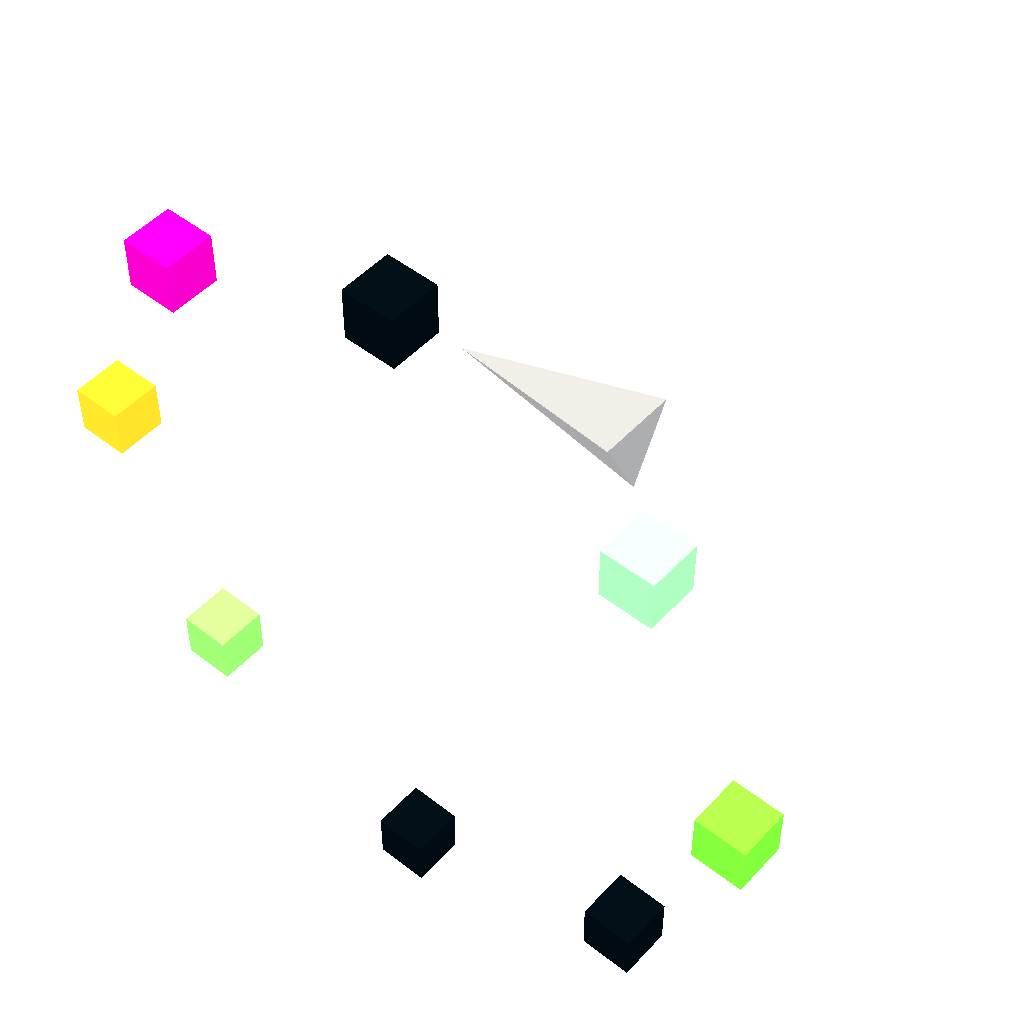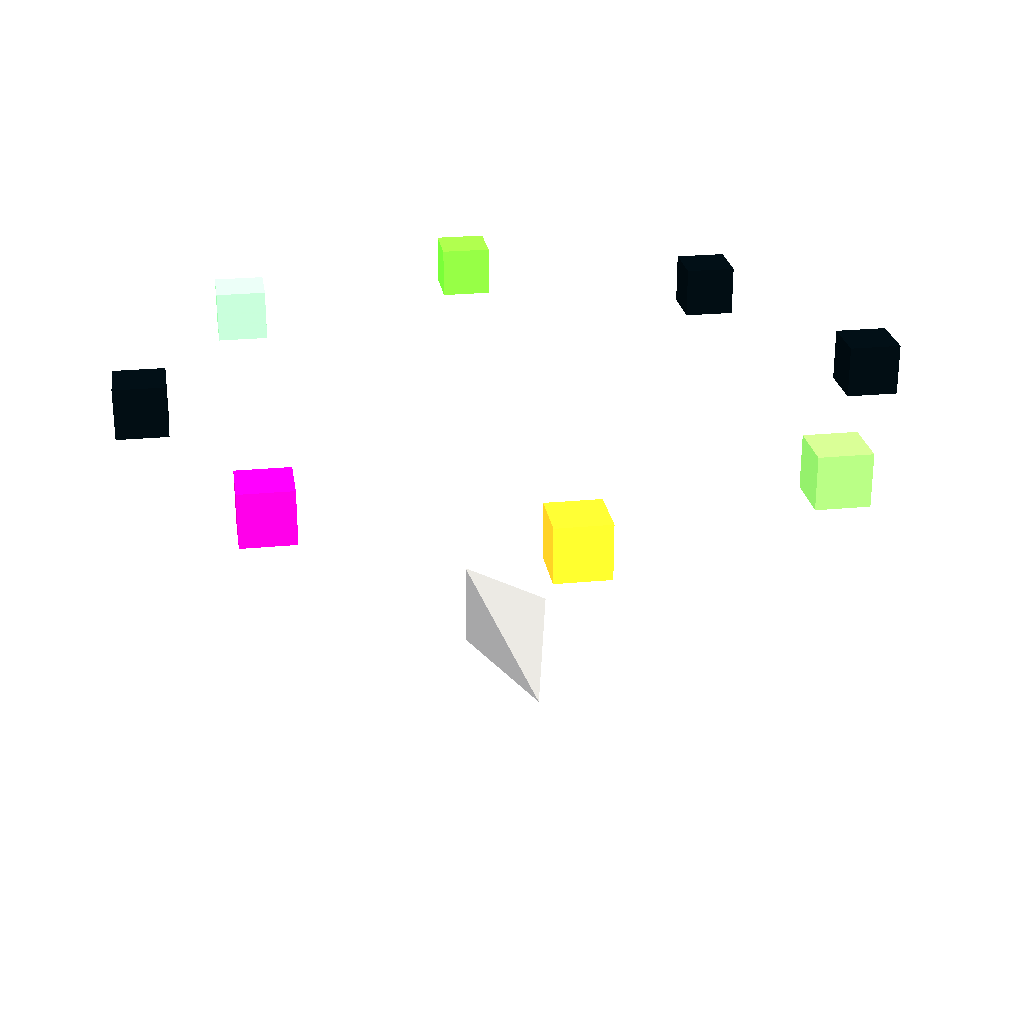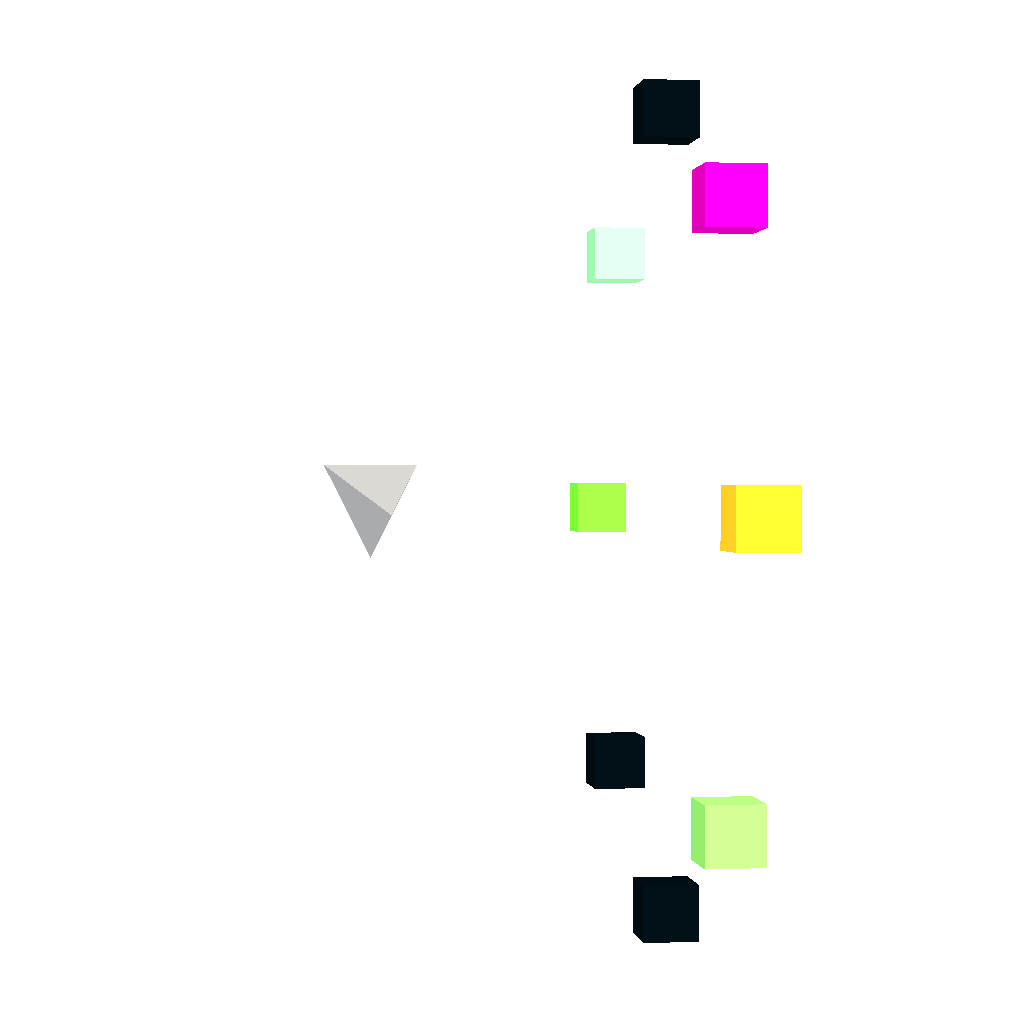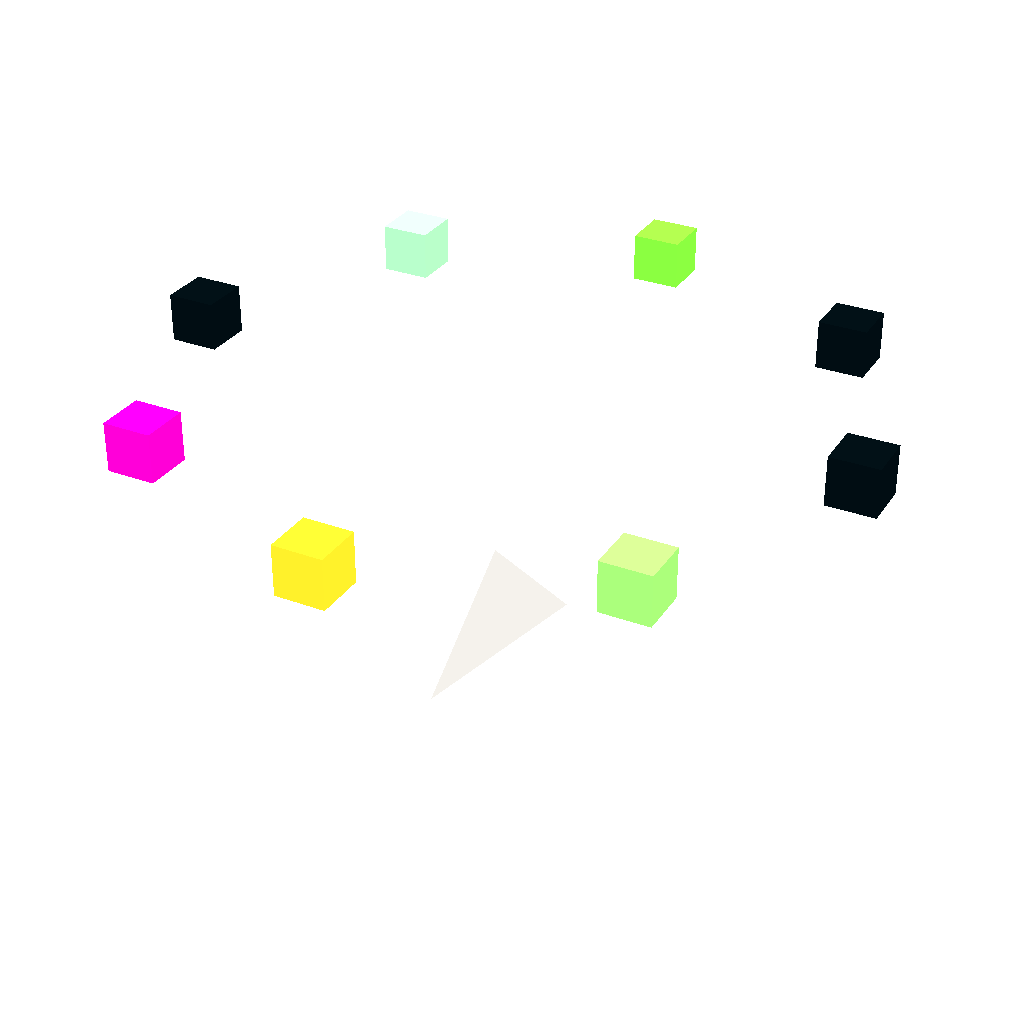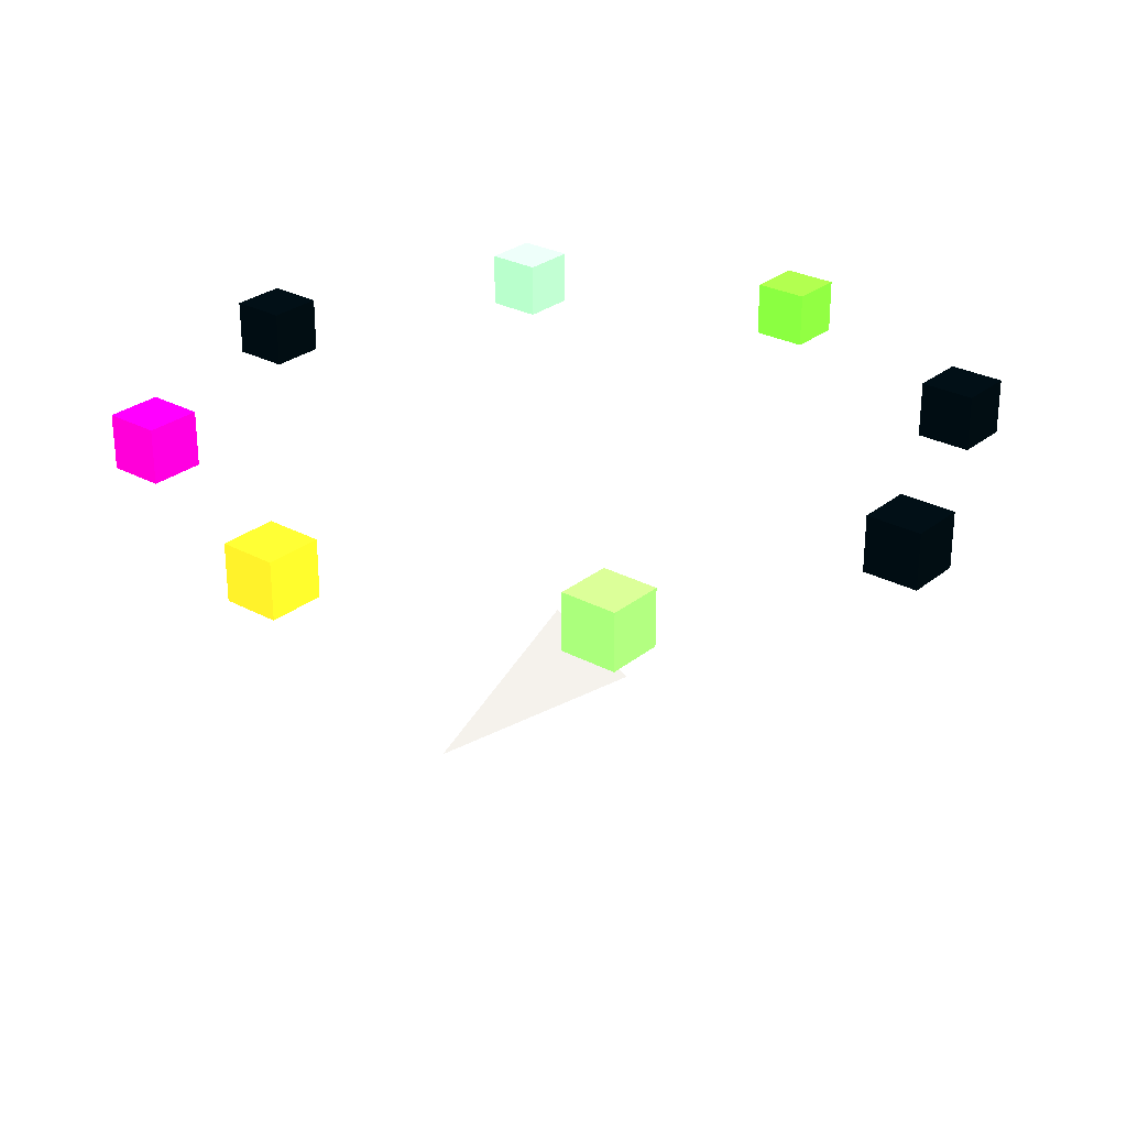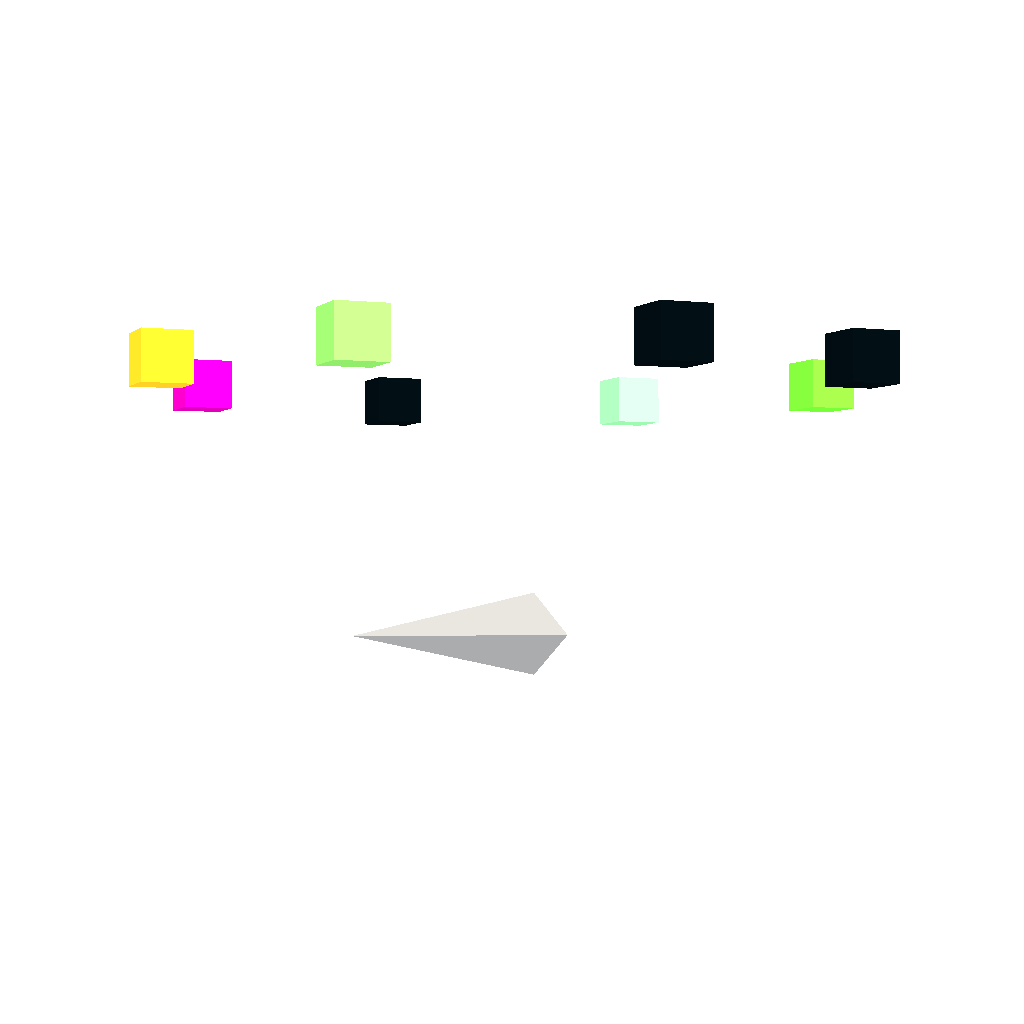
<metadata>
{"format":"obj","ext":"obj","renderer":"f3d","projection":"perspective","resolution":1024,"background":"white","views":[{"elev":49.7,"azim":-139.3,"up":"+Z"},{"elev":25.2,"azim":81.2,"up":"+Y"},{"elev":0.8,"azim":82.1,"up":"+Z"},{"elev":31.1,"azim":117.9,"up":"+Y"},{"elev":27.8,"azim":129.5,"up":"+Y"},{"elev":-2.1,"azim":157.3,"up":"+Y"}]}
</metadata>
<code>
v -0.25 0 -0.25 128 128 128
v -0.25 0.25 0.25 128 128 128
v -0.25 -0.25 0.25 128 128 128
v 1 0 0 128 128 128
v 1.977 1.41 -0.15 105.3 0.6588 114.6
v 2.277 1.41 -0.15 105.3 0.6588 114.6
v 2.277 1.71 -0.15 105.3 0.6588 114.6
v 1.977 1.71 -0.15 105.3 0.6588 114.6
v 1.977 1.41 0.15 105.3 0.6588 114.6
v 2.277 1.41 0.15 105.3 0.6588 114.6
v 2.277 1.71 0.15 105.3 0.6588 114.6
v 1.977 1.71 0.15 105.3 0.6588 114.6
f 5 6 7
f 5 7 8
f 9 10 11
f 9 11 12
f 5 6 10
f 5 10 9
f 7 8 12
f 7 12 11
f 6 7 11
f 6 11 10
f 8 5 9
f 8 9 12
v 1.35 1.41 1.35 73 0 106
v 1.65 1.41 1.35 73 0 106
v 1.65 1.71 1.35 73 0 106
v 1.35 1.71 1.35 73 0 106
v 1.35 1.41 1.65 73 0 106
v 1.65 1.41 1.65 73 0 106
v 1.65 1.71 1.65 73 0 106
v 1.35 1.71 1.65 73 0 106
f 13 14 15
f 13 15 16
f 17 18 19
f 17 19 20
f 13 14 18
f 13 18 17
f 15 16 20
f 15 20 19
f 14 15 19
f 14 19 18
f 16 13 17
f 16 17 20
v -0.15 1.41 1.977 255 247 243
v 0.15 1.41 1.977 255 247 243
v 0.15 1.71 1.977 255 247 243
v -0.15 1.71 1.977 255 247 243
v -0.15 1.41 2.277 255 247 243
v 0.15 1.41 2.277 255 247 243
v 0.15 1.71 2.277 255 247 243
v -0.15 1.71 2.277 255 247 243
f 21 22 23
f 21 23 24
f 25 26 27
f 25 27 28
f 21 22 26
f 21 26 25
f 23 24 28
f 23 28 27
f 22 23 27
f 22 27 26
f 24 21 25
f 24 25 28
v -1.65 1.41 1.35 253.5 229.7 226.4
v -1.35 1.41 1.35 253.5 229.7 226.4
v -1.35 1.71 1.35 253.5 229.7 226.4
v -1.65 1.71 1.35 253.5 229.7 226.4
v -1.65 1.41 1.65 253.5 229.7 226.4
v -1.35 1.41 1.65 253.5 229.7 226.4
v -1.35 1.71 1.65 253.5 229.7 226.4
v -1.65 1.71 1.65 253.5 229.7 226.4
f 29 30 31
f 29 31 32
f 33 34 35
f 33 35 36
f 29 30 34
f 29 34 33
f 31 32 36
f 31 36 35
f 30 31 35
f 30 35 34
f 32 29 33
f 32 33 36
v -2.277 1.41 -0.15 254.4 239.8 236.1
v -1.977 1.41 -0.15 254.4 239.8 236.1
v -1.977 1.71 -0.15 254.4 239.8 236.1
v -2.277 1.71 -0.15 254.4 239.8 236.1
v -2.277 1.41 0.15 254.4 239.8 236.1
v -1.977 1.41 0.15 254.4 239.8 236.1
v -1.977 1.71 0.15 254.4 239.8 236.1
v -2.277 1.71 0.15 254.4 239.8 236.1
f 37 38 39
f 37 39 40
f 41 42 43
f 41 43 44
f 37 38 42
f 37 42 41
f 39 40 44
f 39 44 43
f 38 39 43
f 38 43 42
f 40 37 41
f 40 41 44
v -1.65 1.41 -1.65 255 247 243
v -1.35 1.41 -1.65 255 247 243
v -1.35 1.71 -1.65 255 247 243
v -1.65 1.71 -1.65 255 247 243
v -1.65 1.41 -1.35 255 247 243
v -1.35 1.41 -1.35 255 247 243
v -1.35 1.71 -1.35 255 247 243
v -1.65 1.71 -1.35 255 247 243
f 45 46 47
f 45 47 48
f 49 50 51
f 49 51 52
f 45 46 50
f 45 50 49
f 47 48 52
f 47 52 51
f 46 47 51
f 46 51 50
f 48 45 49
f 48 49 52
v -0.15 1.41 -2.277 255 247 243
v 0.15 1.41 -2.277 255 247 243
v 0.15 1.71 -2.277 255 247 243
v -0.15 1.71 -2.277 255 247 243
v -0.15 1.41 -1.977 255 247 243
v 0.15 1.41 -1.977 255 247 243
v 0.15 1.71 -1.977 255 247 243
v -0.15 1.71 -1.977 255 247 243
f 53 54 55
f 53 55 56
f 57 58 59
f 57 59 60
f 53 54 58
f 53 58 57
f 55 56 60
f 55 60 59
f 54 55 59
f 54 59 58
f 56 53 57
f 56 57 60
v 1.35 1.41 -1.65 109.9 0.7529 115.8
v 1.65 1.41 -1.65 109.9 0.7529 115.8
v 1.65 1.71 -1.65 109.9 0.7529 115.8
v 1.35 1.71 -1.65 109.9 0.7529 115.8
v 1.35 1.41 -1.35 109.9 0.7529 115.8
v 1.65 1.41 -1.35 109.9 0.7529 115.8
v 1.65 1.71 -1.35 109.9 0.7529 115.8
v 1.35 1.71 -1.35 109.9 0.7529 115.8
f 61 62 63
f 61 63 64
f 65 66 67
f 65 67 68
f 61 62 66
f 61 66 65
f 63 64 68
f 63 68 67
f 62 63 67
f 62 67 66
f 64 61 65
f 64 65 68
f 1 2 4
f 2 3 4
f 3 1 4
f 1 2 3

</code>
